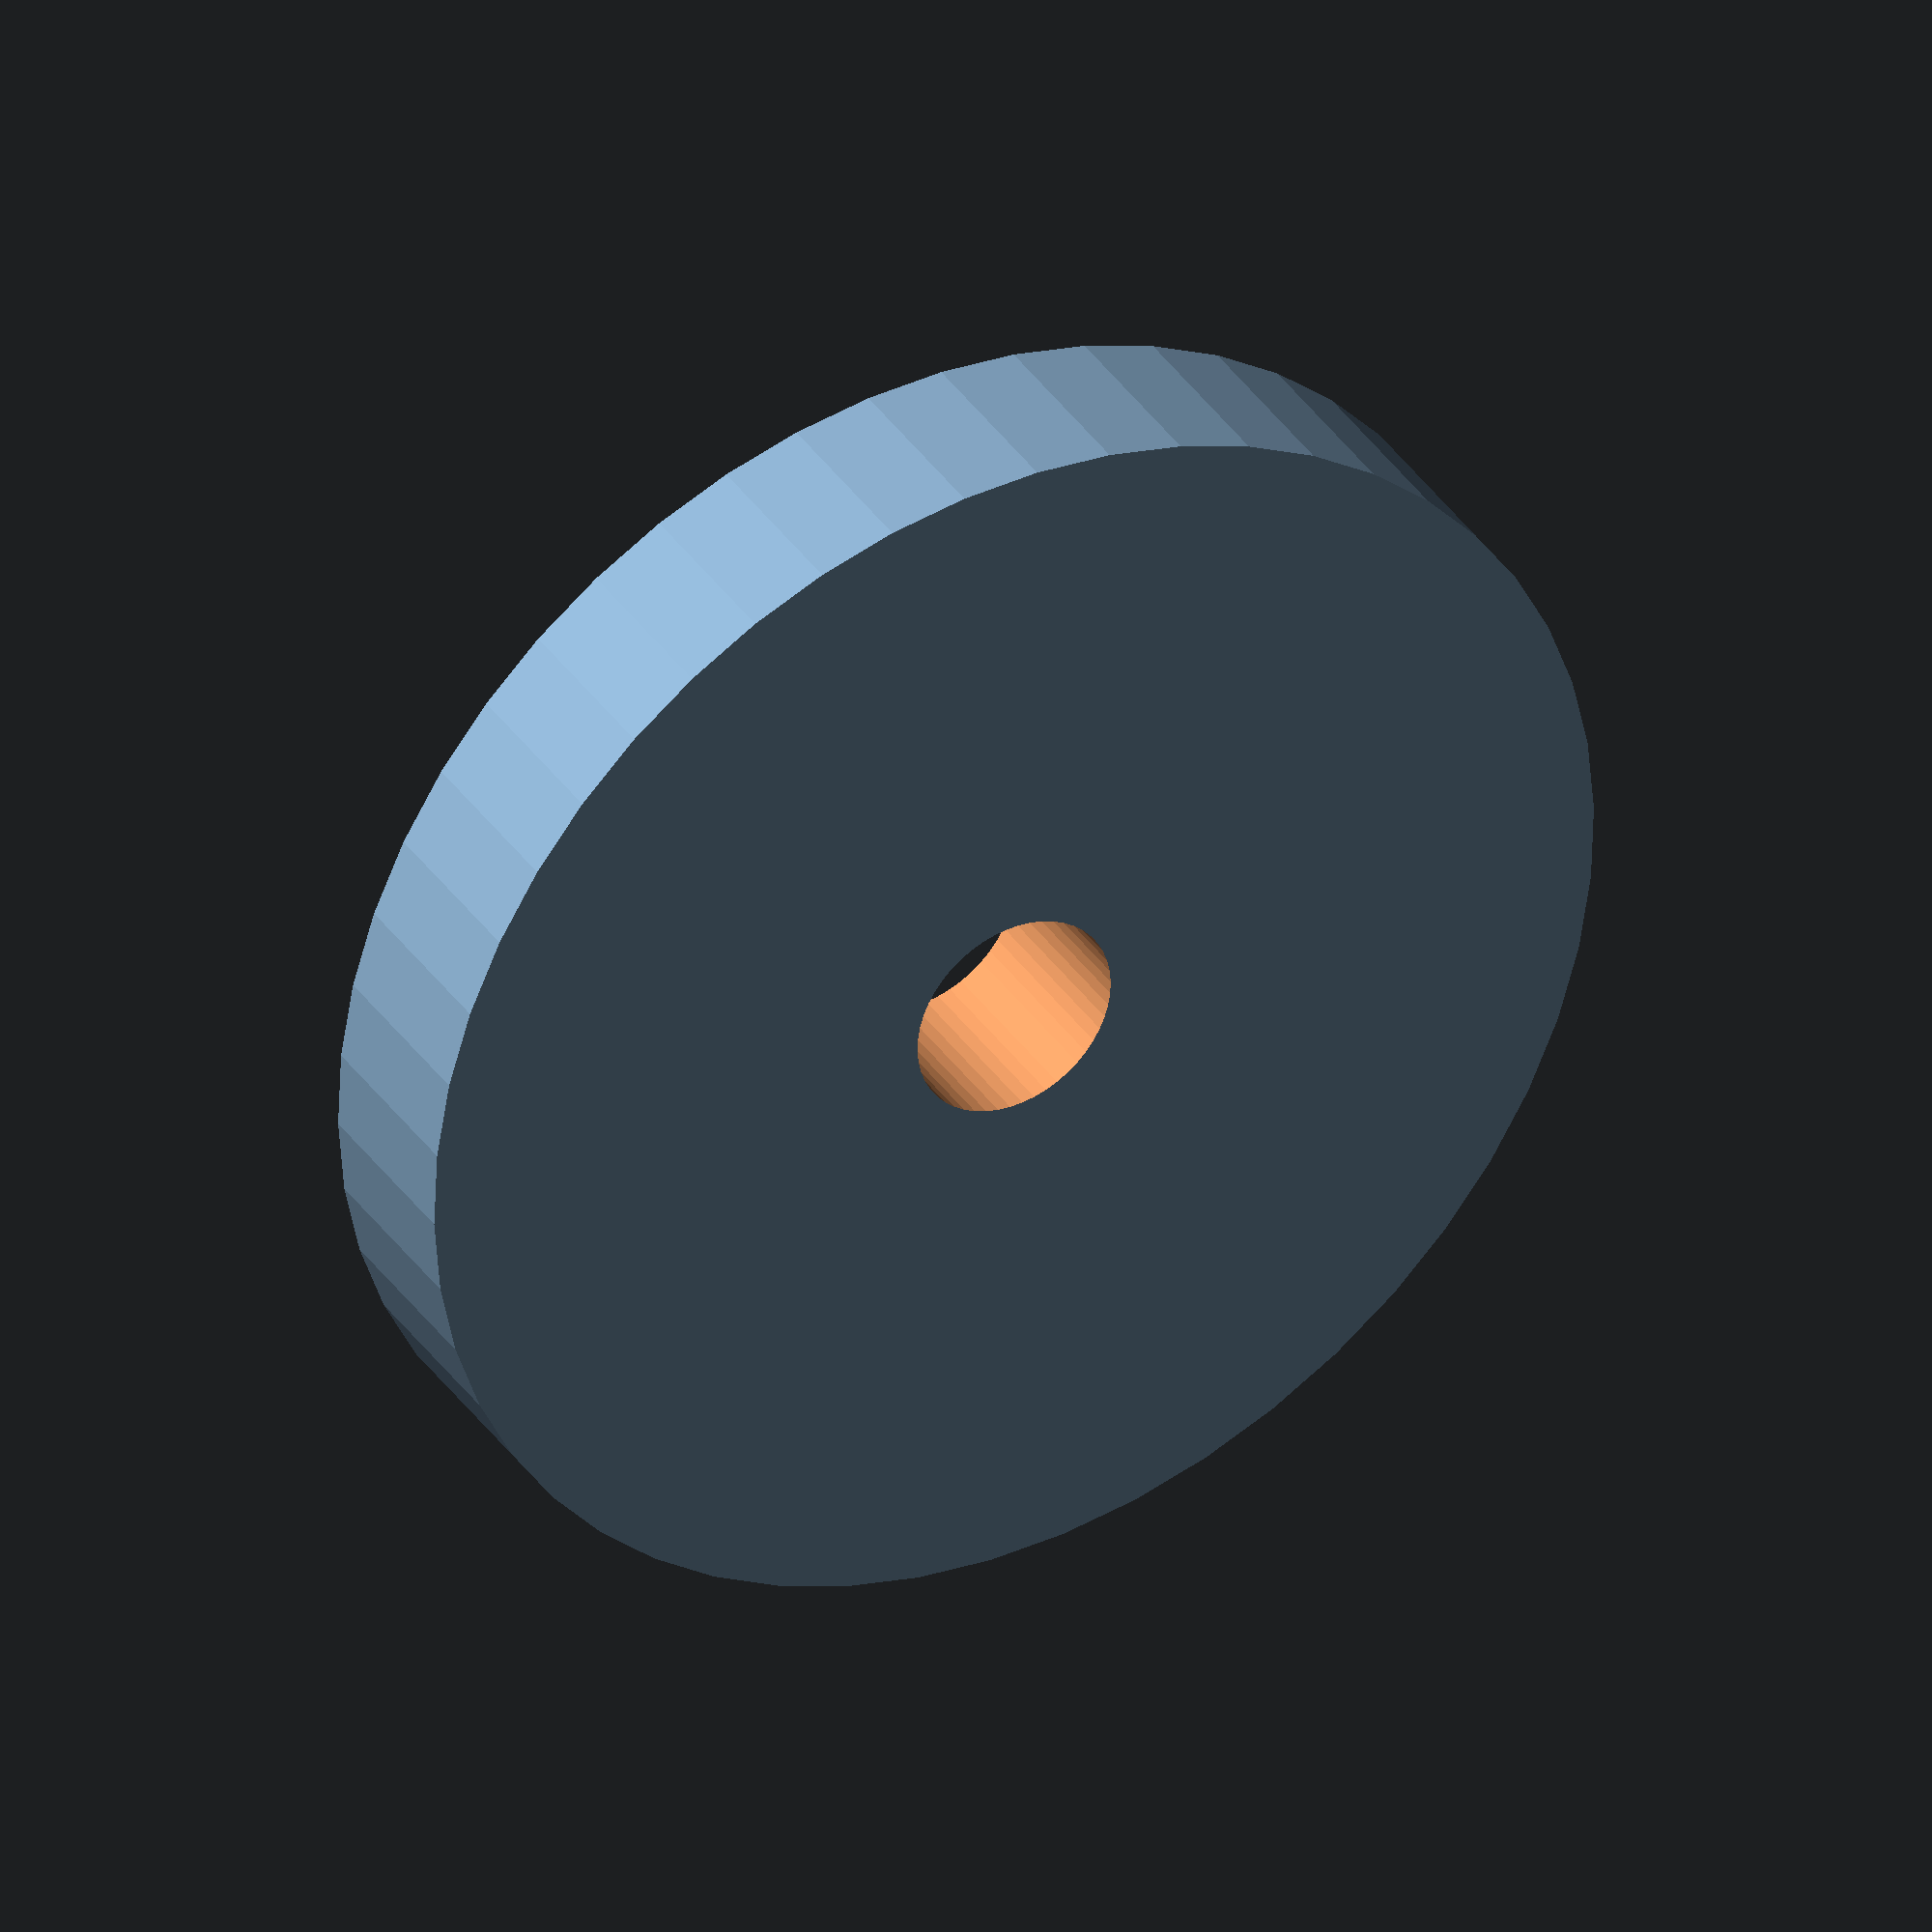
<openscad>
$fn = 50;


difference() {
	union() {
		translate(v = [0, 0, -3.5000000000]) {
			cylinder(h = 7, r = 24.0000000000);
		}
	}
	union() {
		translate(v = [0, 0, -100.0000000000]) {
			cylinder(h = 200, r = 4.0000000000);
		}
	}
}
</openscad>
<views>
elev=323.5 azim=87.7 roll=150.4 proj=o view=solid
</views>
